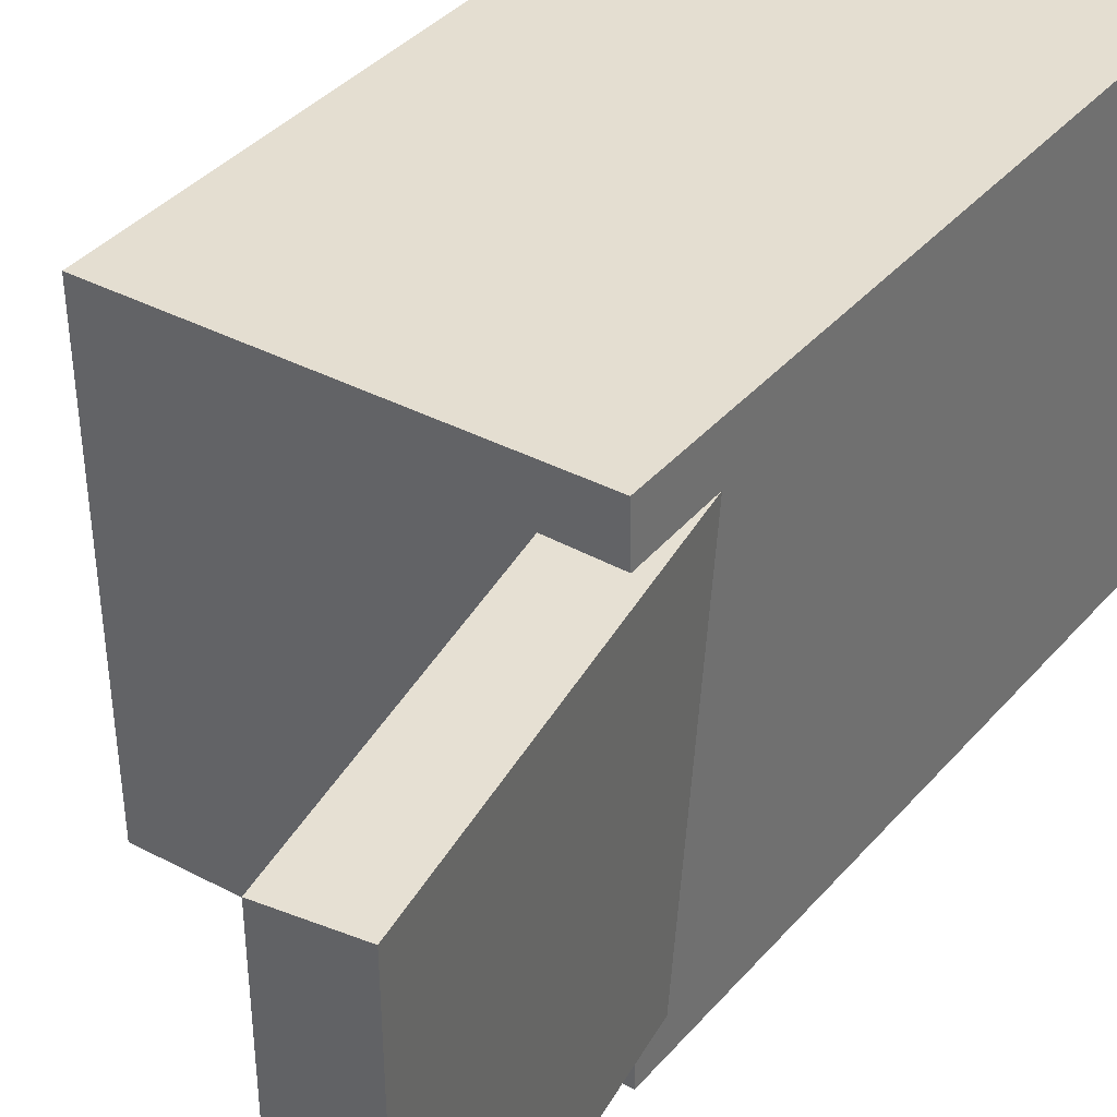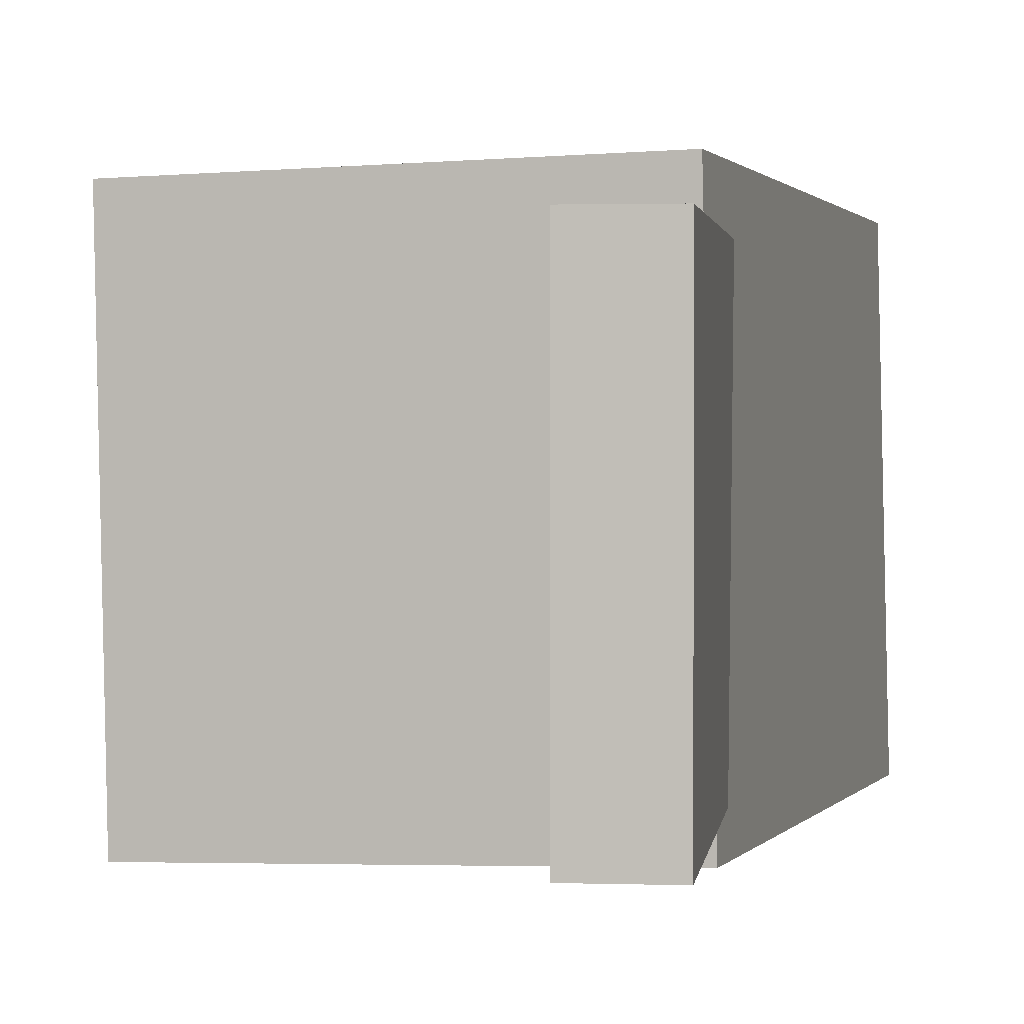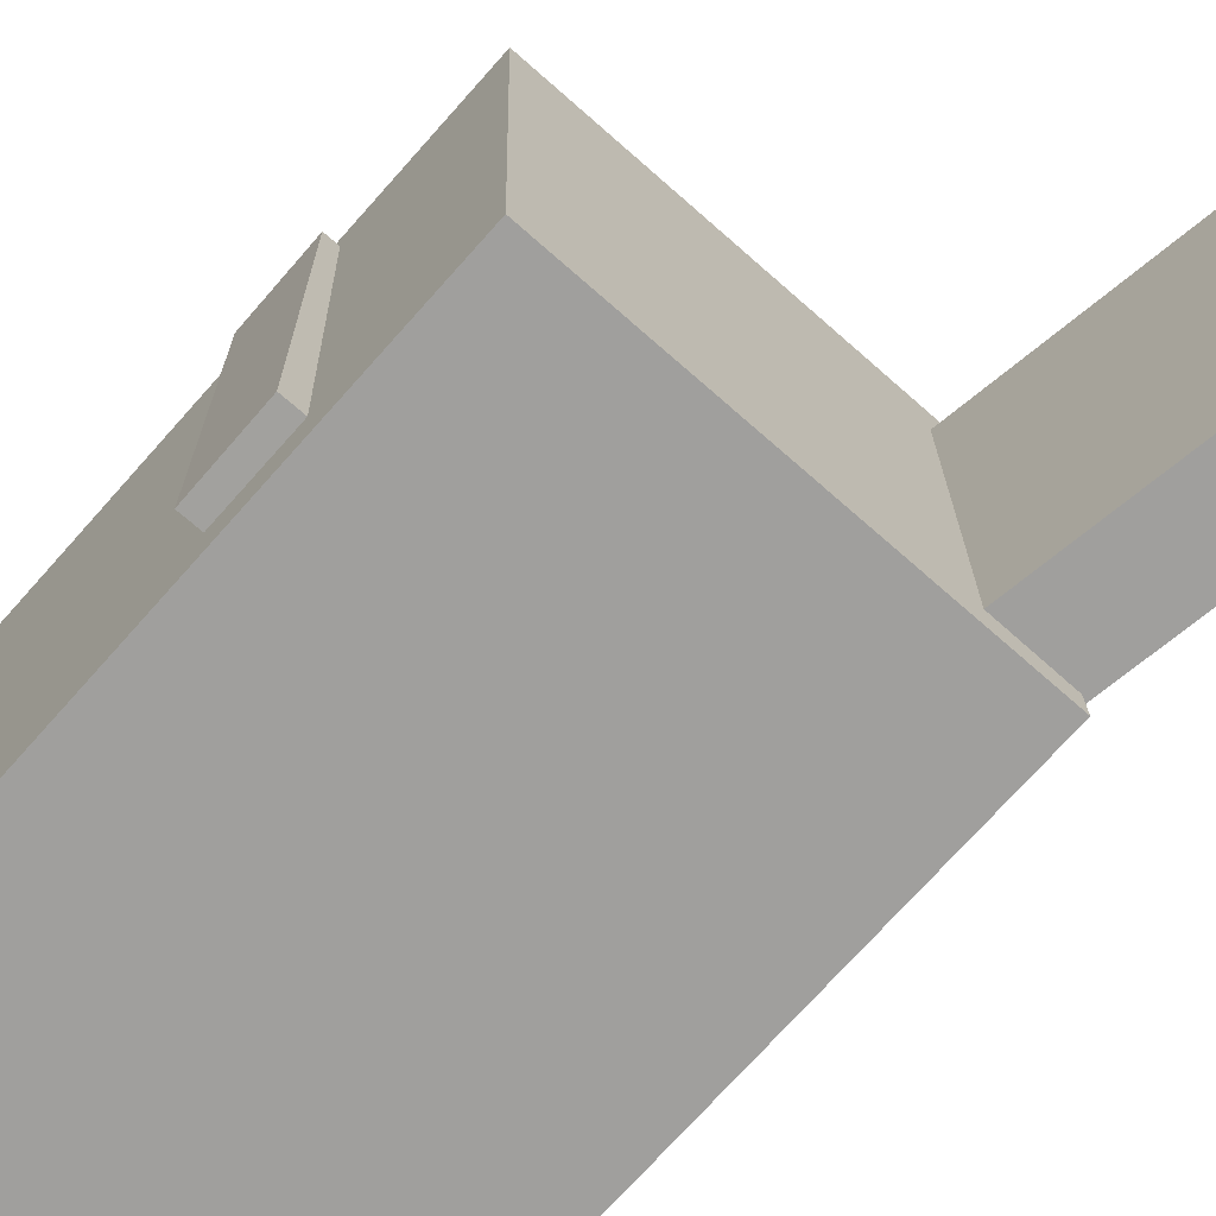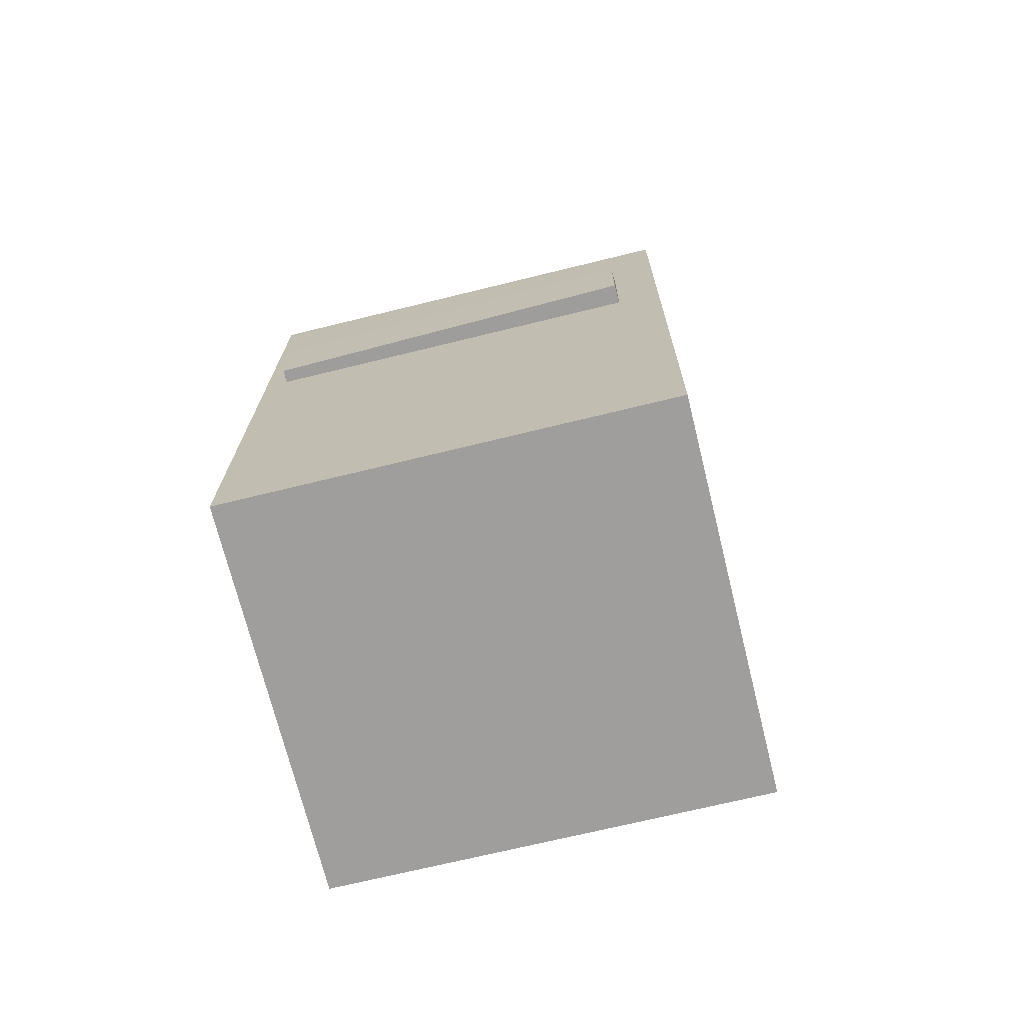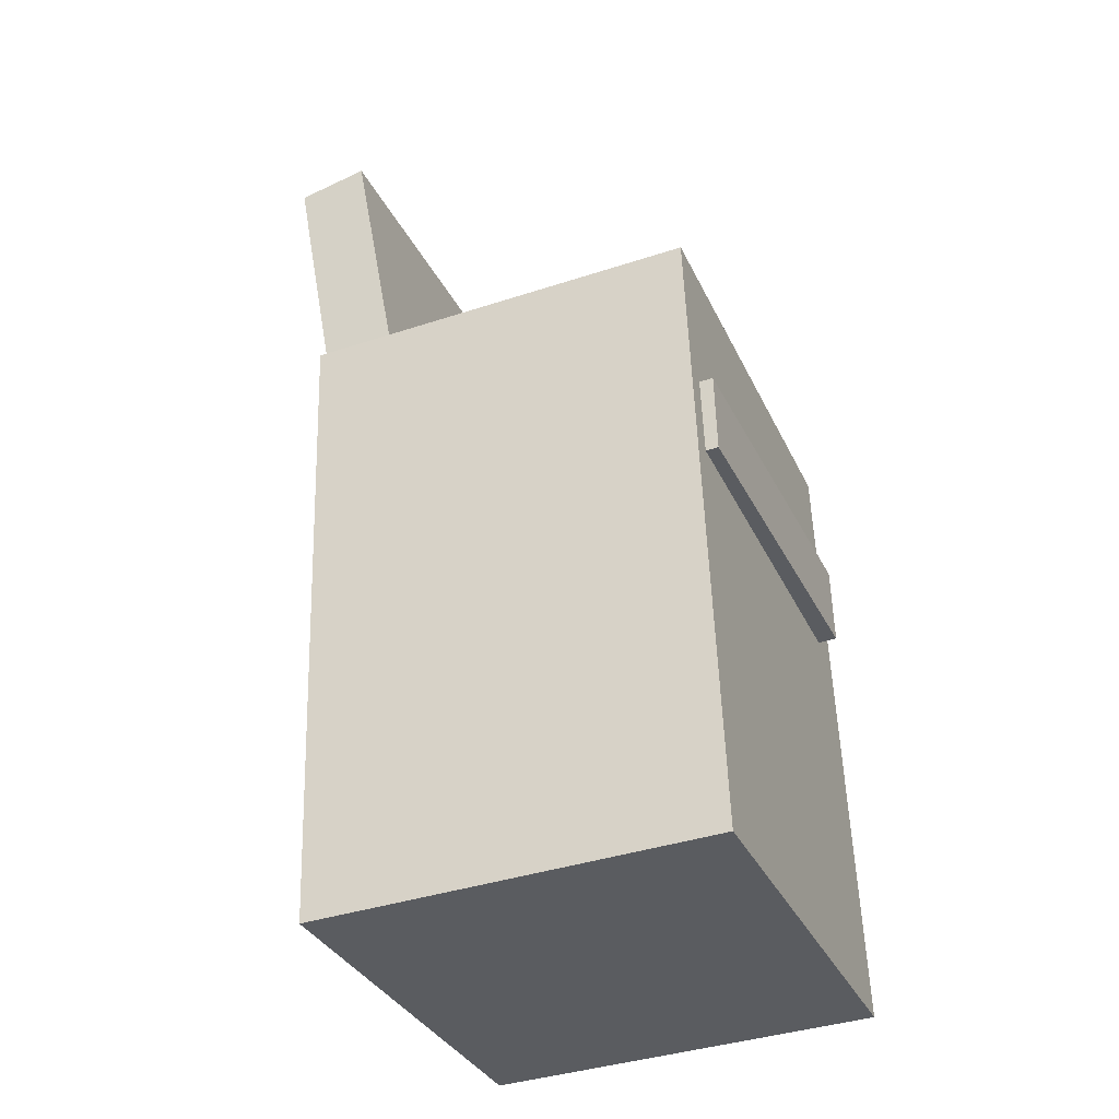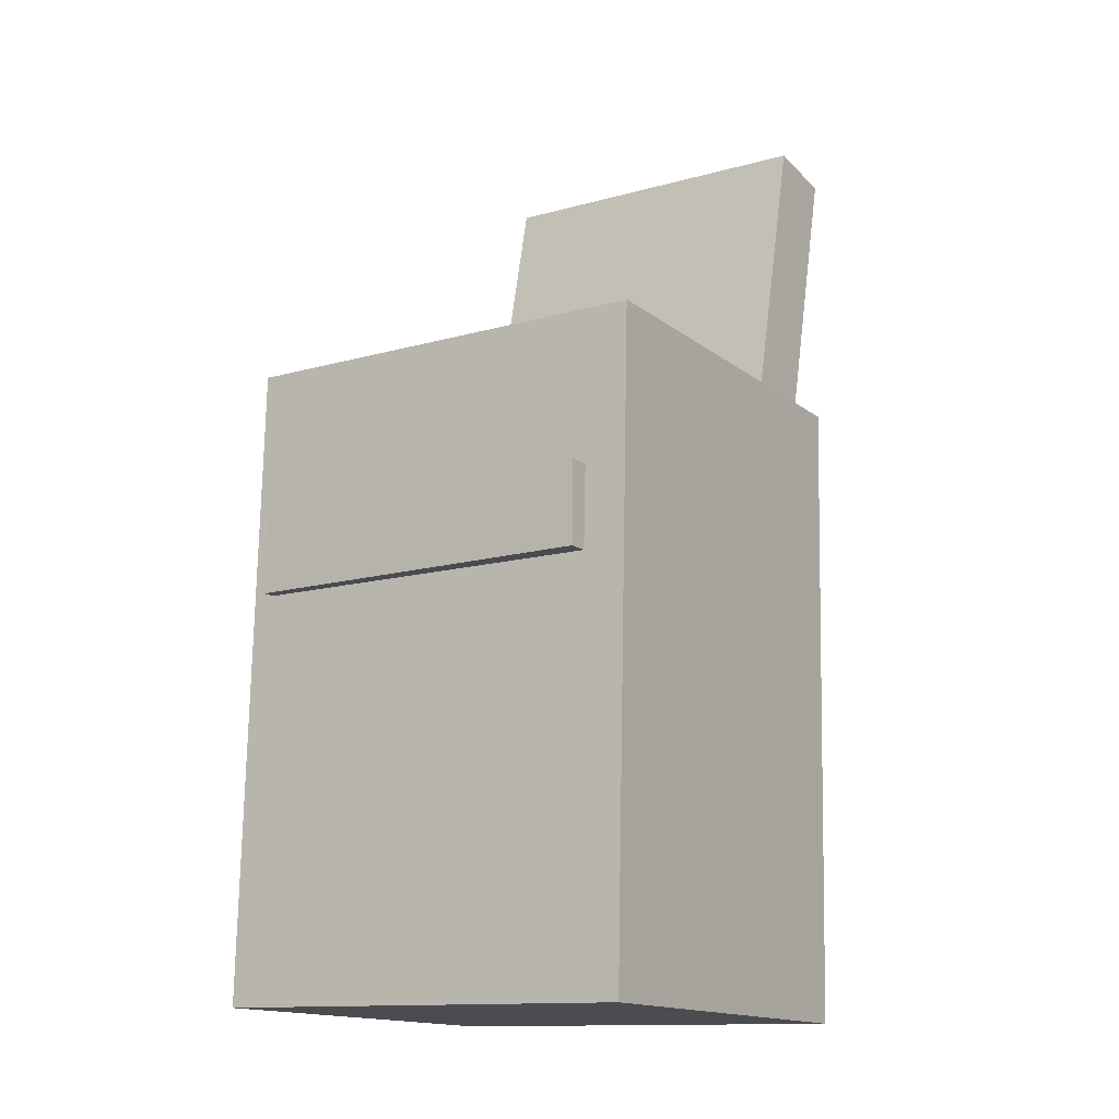
<metadata>
{"format":"obj","ext":"obj","renderer":"f3d","projection":"perspective","resolution":1024,"background":"white","views":[{"elev":37.6,"azim":-142.5,"up":"+Z"},{"elev":0.9,"azim":-162.2,"up":"+Z"},{"elev":-72.1,"azim":140.5,"up":"+Z"},{"elev":-69.0,"azim":105.2,"up":"+Y"},{"elev":-33.7,"azim":23.5,"up":"+Y"},{"elev":-12.8,"azim":124.4,"up":"+Y"}]}
</metadata>
<code>
v -0.2046 0.3539 0.1257
v -0.1407 0.02539 0.1319
v -0.1489 0.3647 0.1258
v -0.08504 0.03621 0.1319
v -0.2033 0.3491 -0.1425
v -0.1394 0.02059 -0.1364
v -0.1477 0.3599 -0.1425
v -0.08378 0.03141 -0.1363
f 1.0 7.0 5.0
f 1.0 3.0 7.0
f 1.0 4.0 3.0
f 1.0 2.0 4.0
f 3.0 8.0 7.0
f 3.0 4.0 8.0
f 5.0 7.0 8.0
f 5.0 8.0 6.0
f 1.0 5.0 6.0
f 1.0 6.0 2.0
f 2.0 6.0 8.0
f 2.0 8.0 4.0
v 0.007849 -0.04384 -0.01474
v 0.05251 -0.044 0.02568
v 0.04958 -0.04165 -0.06083
v 0.09423 -0.04181 -0.02041
v 0.01358 -0.3086 -0.02213
v 0.05823 -0.3088 0.01829
v 0.05531 -0.3065 -0.06822
v 0.09996 -0.3066 -0.0278
f 9.0 15.0 13.0
f 9.0 11.0 15.0
f 9.0 12.0 11.0
f 9.0 10.0 12.0
f 11.0 16.0 15.0
f 11.0 12.0 16.0
f 13.0 15.0 16.0
f 13.0 16.0 14.0
f 9.0 13.0 14.0
f 9.0 14.0 10.0
f 10.0 14.0 16.0
f 10.0 16.0 12.0
v -0.08695 -0.06775 0.09942
v -0.09131 -0.01102 0.09997
v -0.08418 -0.06555 -0.1051
v -0.08854 -0.008818 -0.1046
v 0.1291 -0.05118 0.1025
v 0.1247 0.005557 0.1031
v 0.1319 -0.04897 -0.102
v 0.1275 0.007759 -0.1015
f 17.0 23.0 21.0
f 17.0 19.0 23.0
f 17.0 20.0 19.0
f 17.0 18.0 20.0
f 19.0 24.0 23.0
f 19.0 20.0 24.0
f 21.0 23.0 24.0
f 21.0 24.0 22.0
f 17.0 21.0 22.0
f 17.0 22.0 18.0
f 18.0 22.0 24.0
f 18.0 24.0 20.0
v -0.1388 -0.36 -0.1643
v -0.1567 0.1278 -0.1632
v 0.1633 -0.3489 -0.1713
v 0.1454 0.1389 -0.1702
v -0.1311 -0.3605 0.1674
v -0.149 0.1273 0.1686
v 0.171 -0.3493 0.1605
v 0.153 0.1385 0.1616
f 25.0 31.0 29.0
f 25.0 27.0 31.0
f 25.0 28.0 27.0
f 25.0 26.0 28.0
f 27.0 32.0 31.0
f 27.0 28.0 32.0
f 29.0 31.0 32.0
f 29.0 32.0 30.0
f 25.0 29.0 30.0
f 25.0 30.0 26.0
f 26.0 30.0 32.0
f 26.0 32.0 28.0
v -0.1459 0.05647 0.112
v -0.1075 0.06184 0.1119
v -0.1806 0.3049 0.1124
v -0.1422 0.3103 0.1123
v -0.1466 0.05673 -0.1043
v -0.1082 0.0621 -0.1044
v -0.1814 0.3051 -0.1038
v -0.143 0.3105 -0.104
f 33.0 39.0 37.0
f 33.0 35.0 39.0
f 33.0 36.0 35.0
f 33.0 34.0 36.0
f 35.0 40.0 39.0
f 35.0 36.0 40.0
f 37.0 39.0 40.0
f 37.0 40.0 38.0
f 33.0 37.0 38.0
f 33.0 38.0 34.0
f 34.0 38.0 40.0
f 34.0 40.0 36.0
v 0.1674 -0.03994 -0.1381
v 0.1689 -0.04063 0.1438
v -0.122 -0.04726 -0.1365
v -0.1205 -0.04795 0.1454
v 0.1658 0.02266 -0.1379
v 0.1674 0.02197 0.144
v -0.1236 0.01534 -0.1363
v -0.1221 0.01465 0.1456
f 41.0 47.0 45.0
f 41.0 43.0 47.0
f 41.0 44.0 43.0
f 41.0 42.0 44.0
f 43.0 48.0 47.0
f 43.0 44.0 48.0
f 45.0 47.0 48.0
f 45.0 48.0 46.0
f 41.0 45.0 46.0
f 41.0 46.0 42.0
f 42.0 46.0 48.0
f 42.0 48.0 44.0

</code>
